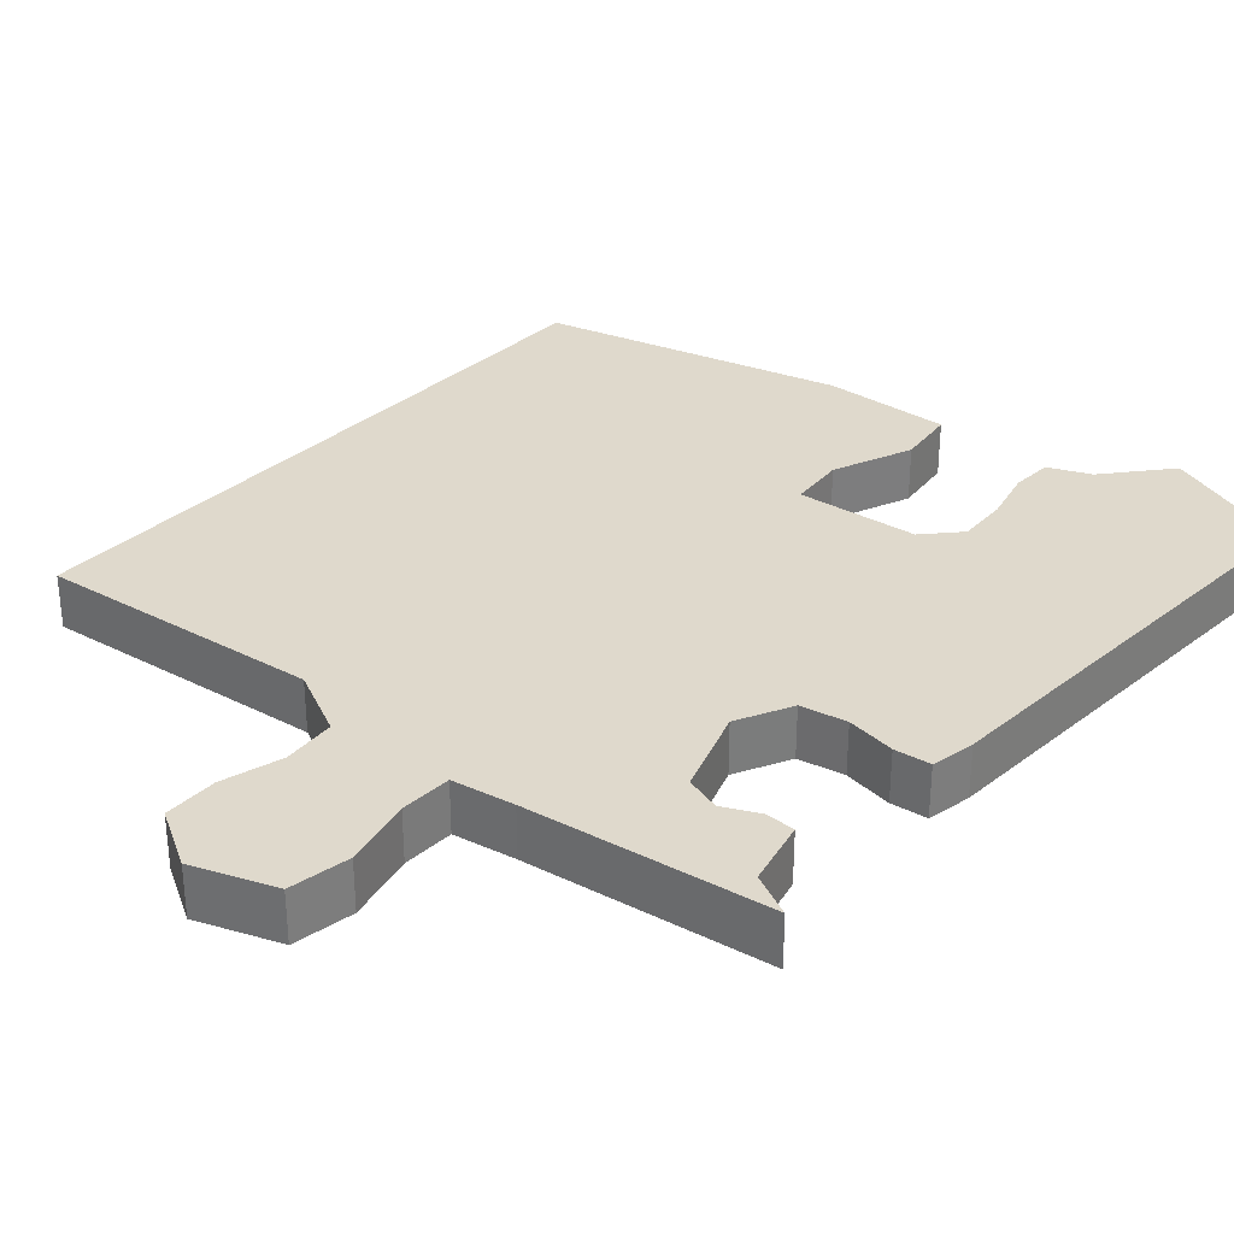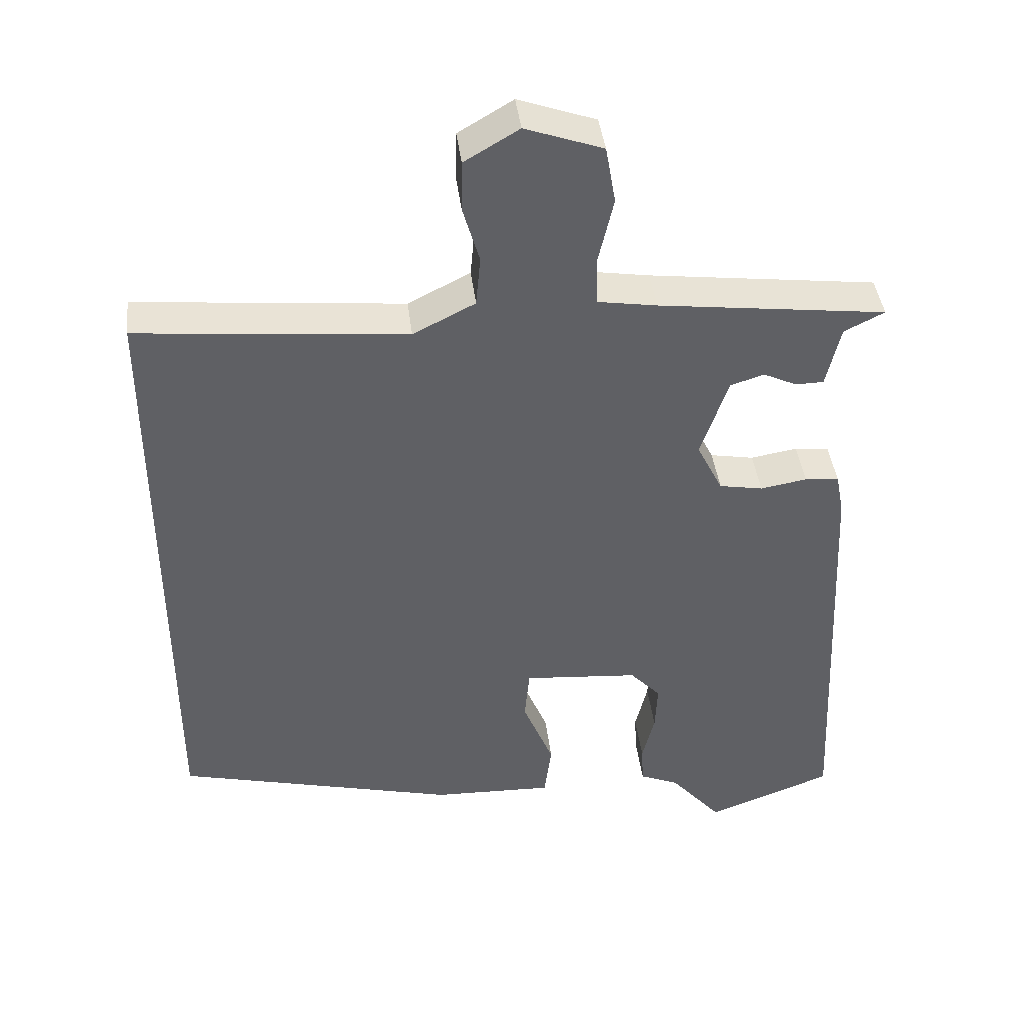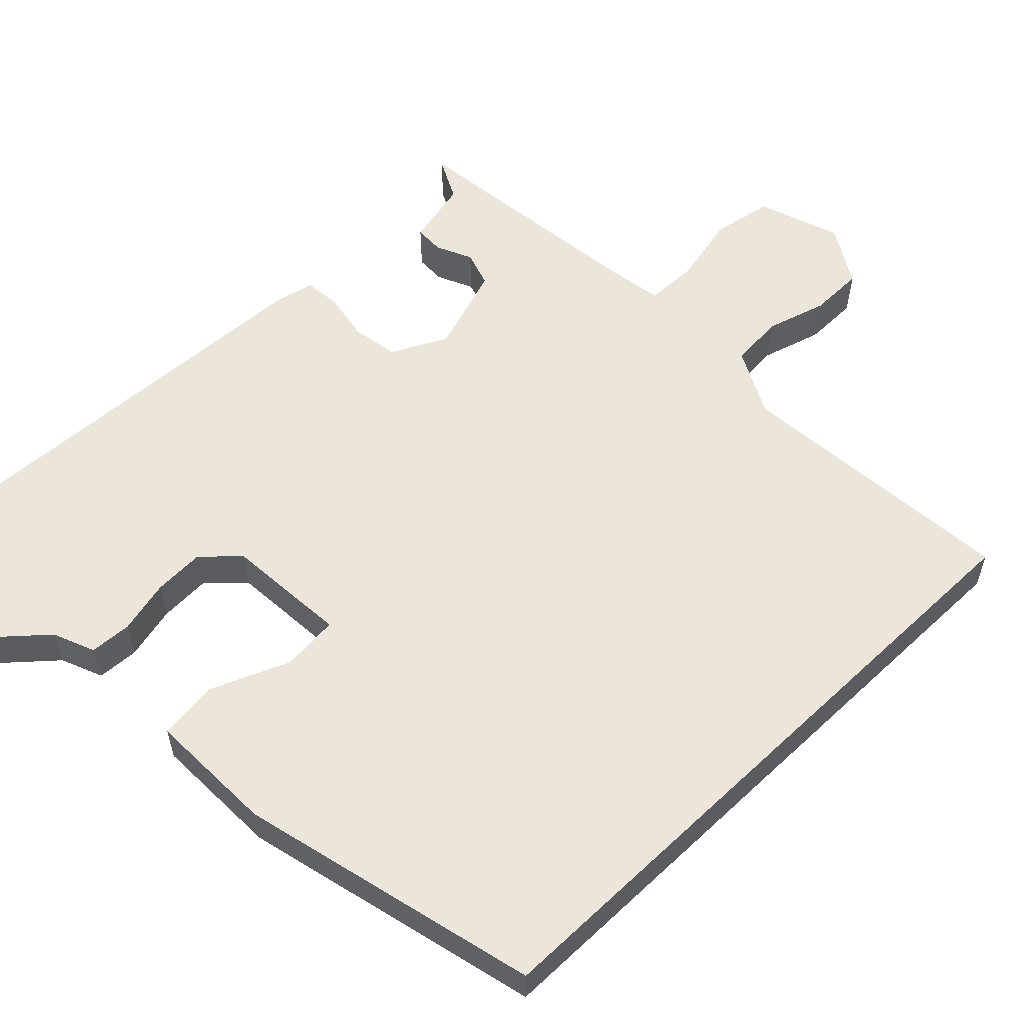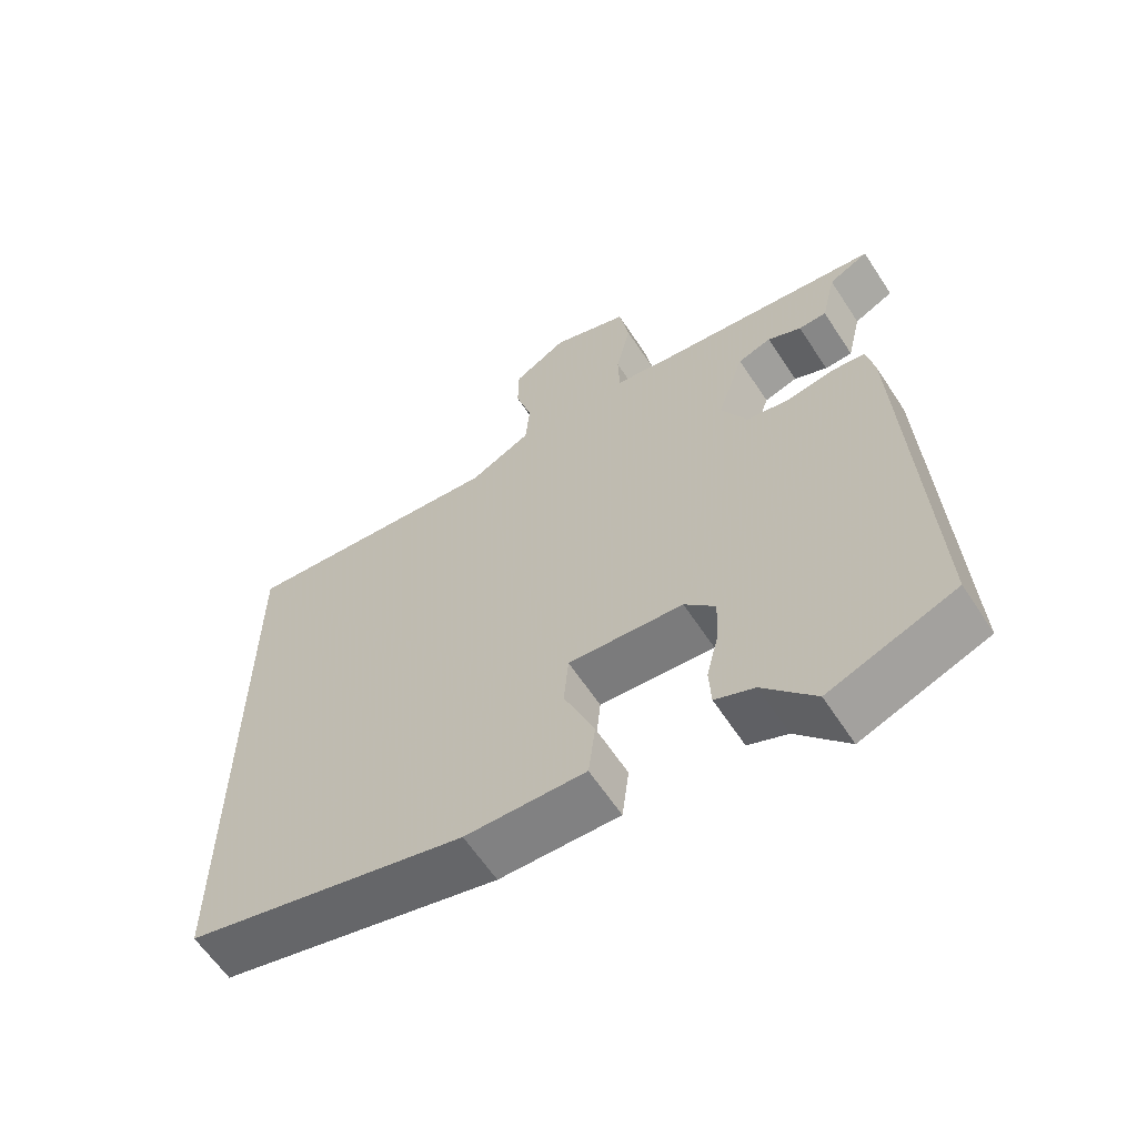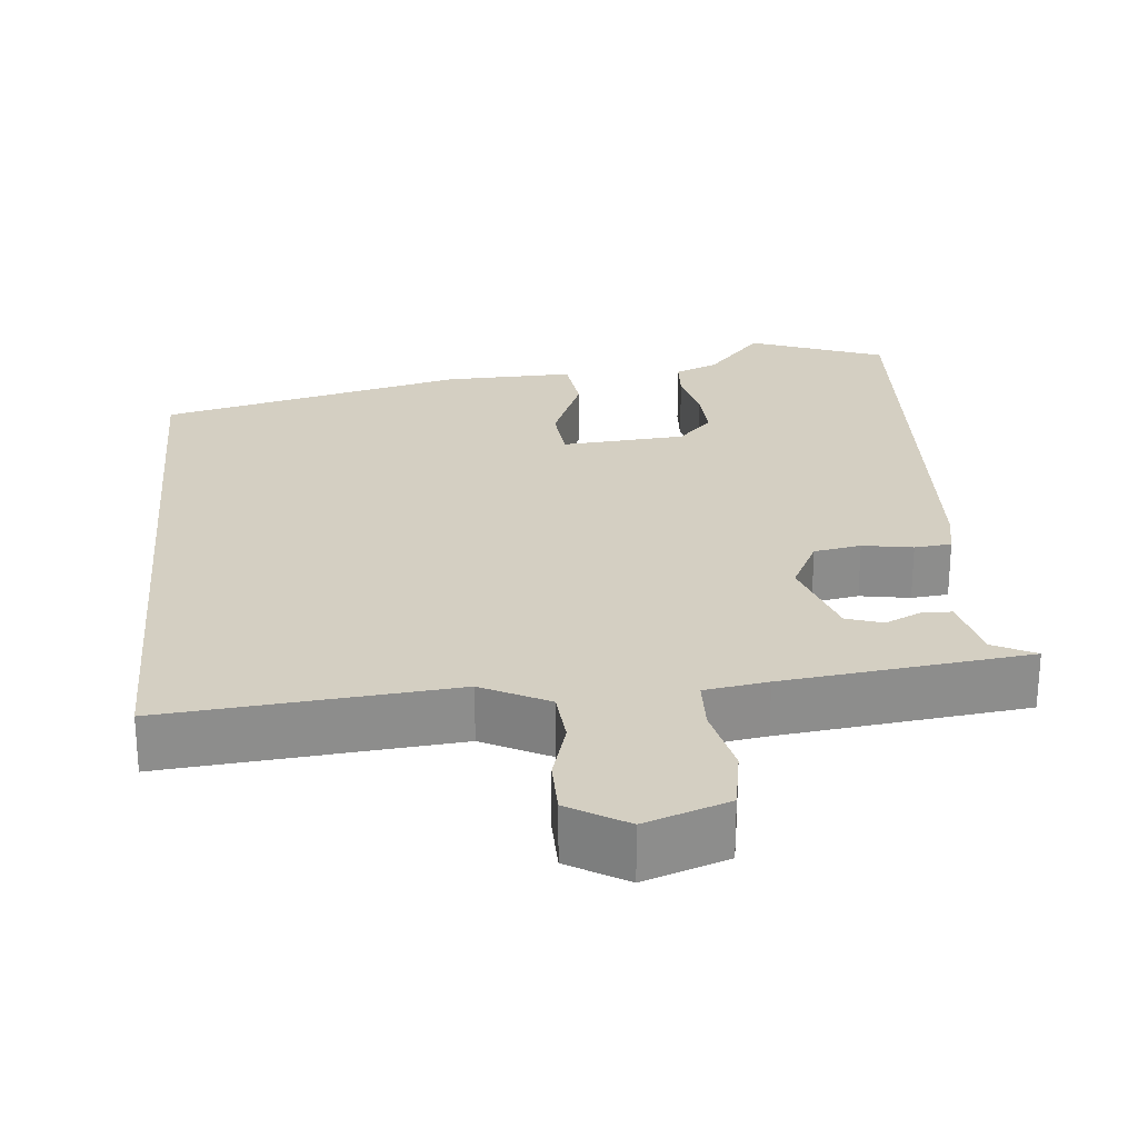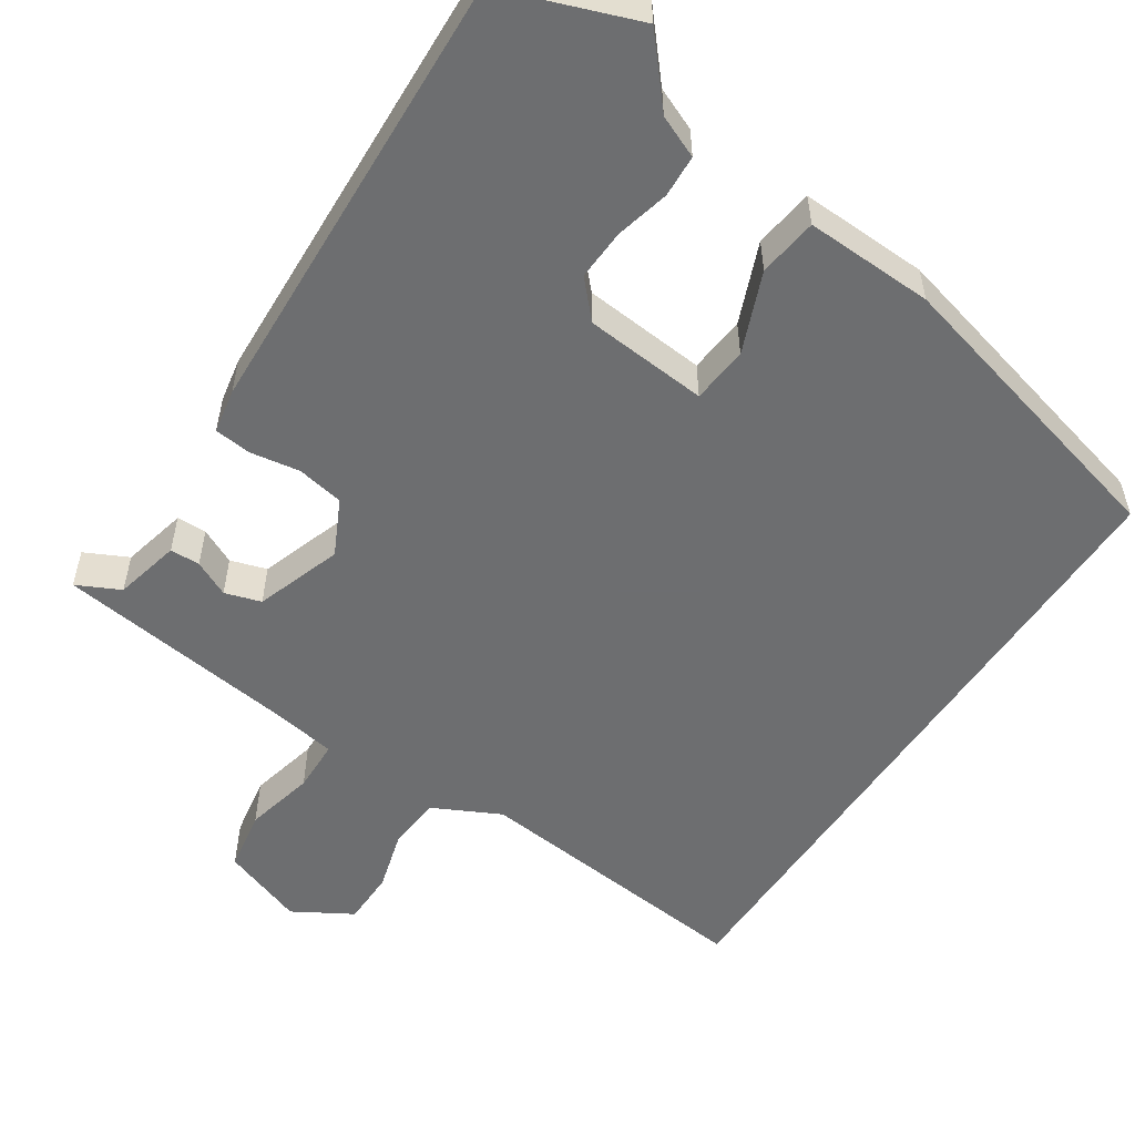
<metadata>
{"format":"obj","ext":"obj","renderer":"f3d","projection":"perspective","resolution":1024,"background":"white","views":[{"elev":32.3,"azim":40.8,"up":"+Y"},{"elev":41.5,"azim":-6.8,"up":"+Z"},{"elev":57.2,"azim":-133.8,"up":"+Y"},{"elev":-61.5,"azim":33.1,"up":"+Z"},{"elev":25.8,"azim":-5.2,"up":"+Y"},{"elev":-54.3,"azim":146.3,"up":"+Y"}]}
</metadata>
<code>
v 0.524 0.07 0.458
v 0.468 0.07 0.43
v 0.448 0.07 0.344
v 0.409 0.07 0.343
v 0.362 0.07 0.365
v 0.315 0.07 0.35
v 0.277 0.07 0.237
v 0.313 0.07 0.165
v 0.374 0.07 0.154
v 0.439 0.07 0.165
v 0.487 0.07 0.16
v 0.498 0.07 0.102
v 0.526 0.07 -0.49
v 0.35 0.07 -0.556
v 0.278 0.07 -0.473
v 0.223 0.07 -0.45
v 0.22 0.07 -0.395
v 0.237 0.07 -0.325
v 0.24 0.07 -0.258
v 0.197 0.07 -0.212
v 0.036 0.07 -0.199
v 0.029 0.07 -0.273
v 0.072 0.07 -0.378
v 0.062 0.07 -0.456
v -0.106 0.07 -0.451
v -0.5 0.07 -0.353
v -0.5 0.07 0.513
v -0.126 0.07 0.478
v -0.039 0.07 0.522
v -0.033 0.07 0.592
v -0.056 0.07 0.671
v -0.055 0.07 0.742
v 0.021 0.07 0.787
v 0.129 0.07 0.749
v 0.143 0.07 0.669
v 0.122 0.07 0.578
v 0.124 0.07 0.51
v 0.206 0.07 0.497
v 0.524 0 0.458
v 0.468 0 0.43
v 0.448 0 0.344
v 0.409 0 0.343
v 0.362 0 0.365
v 0.315 0 0.35
v 0.277 0 0.237
v 0.313 0 0.165
v 0.374 0 0.154
v 0.439 0 0.165
v 0.487 0 0.16
v 0.498 0 0.102
v 0.526 0 -0.49
v 0.35 0 -0.556
v 0.278 0 -0.473
v 0.223 0 -0.45
v 0.22 0 -0.395
v 0.237 0 -0.325
v 0.24 0 -0.258
v 0.197 0 -0.212
v 0.036 0 -0.199
v 0.029 0 -0.273
v 0.072 0 -0.378
v 0.062 0 -0.456
v -0.106 0 -0.451
v -0.5 0 -0.353
v -0.5 0 0.513
v -0.126 0 0.478
v -0.039 0 0.522
v -0.033 0 0.592
v -0.056 0 0.671
v -0.055 0 0.742
v 0.021 0 0.787
v 0.129 0 0.749
v 0.143 0 0.669
v 0.122 0 0.578
v 0.124 0 0.51
v 0.206 0 0.497
f 34 35 36
f 33 34 36
f 32 33 36
f 31 32 36
f 30 31 36
f 29 30 36 37
f 28 29 37 38
f 25 26 27
f 24 25 27
f 23 24 27
f 22 23 27
f 21 22 27 28
f 20 21 28 38
f 15 16 17 18
f 15 18 19
f 14 15 19
f 13 14 19
f 12 13 19
f 11 12 19
f 10 11 19
f 9 10 19
f 8 9 19 20
f 2 3 4 5
f 2 5 6
f 38 1 2
f 38 2 6
f 7 8 20
f 7 20 38
f 6 7 38
f 74 73 72
f 74 72 71
f 74 71 70
f 74 70 69
f 74 69 68
f 75 74 68 67
f 76 75 67 66
f 65 64 63
f 65 63 62
f 65 62 61
f 65 61 60
f 66 65 60 59
f 76 66 59 58
f 56 55 54 53
f 57 56 53
f 57 53 52
f 57 52 51
f 57 51 50
f 57 50 49
f 57 49 48
f 57 48 47
f 58 57 47 46
f 43 42 41 40
f 44 43 40
f 40 39 76
f 44 40 76
f 58 46 45
f 76 58 45
f 76 45 44
f 1 39 40 2
f 2 40 41 3
f 3 41 42 4
f 4 42 43 5
f 5 43 44 6
f 6 44 45 7
f 7 45 46 8
f 8 46 47 9
f 9 47 48 10
f 10 48 49 11
f 11 49 50 12
f 12 50 51 13
f 13 51 52 14
f 14 52 53 15
f 15 53 54 16
f 16 54 55 17
f 17 55 56 18
f 18 56 57 19
f 19 57 58 20
f 20 58 59 21
f 21 59 60 22
f 22 60 61 23
f 23 61 62 24
f 24 62 63 25
f 25 63 64 26
f 26 64 65 27
f 27 65 66 28
f 28 66 67 29
f 29 67 68 30
f 30 68 69 31
f 31 69 70 32
f 32 70 71 33
f 33 71 72 34
f 34 72 73 35
f 35 73 74 36
f 36 74 75 37
f 37 75 76 38
f 38 76 39 1

</code>
